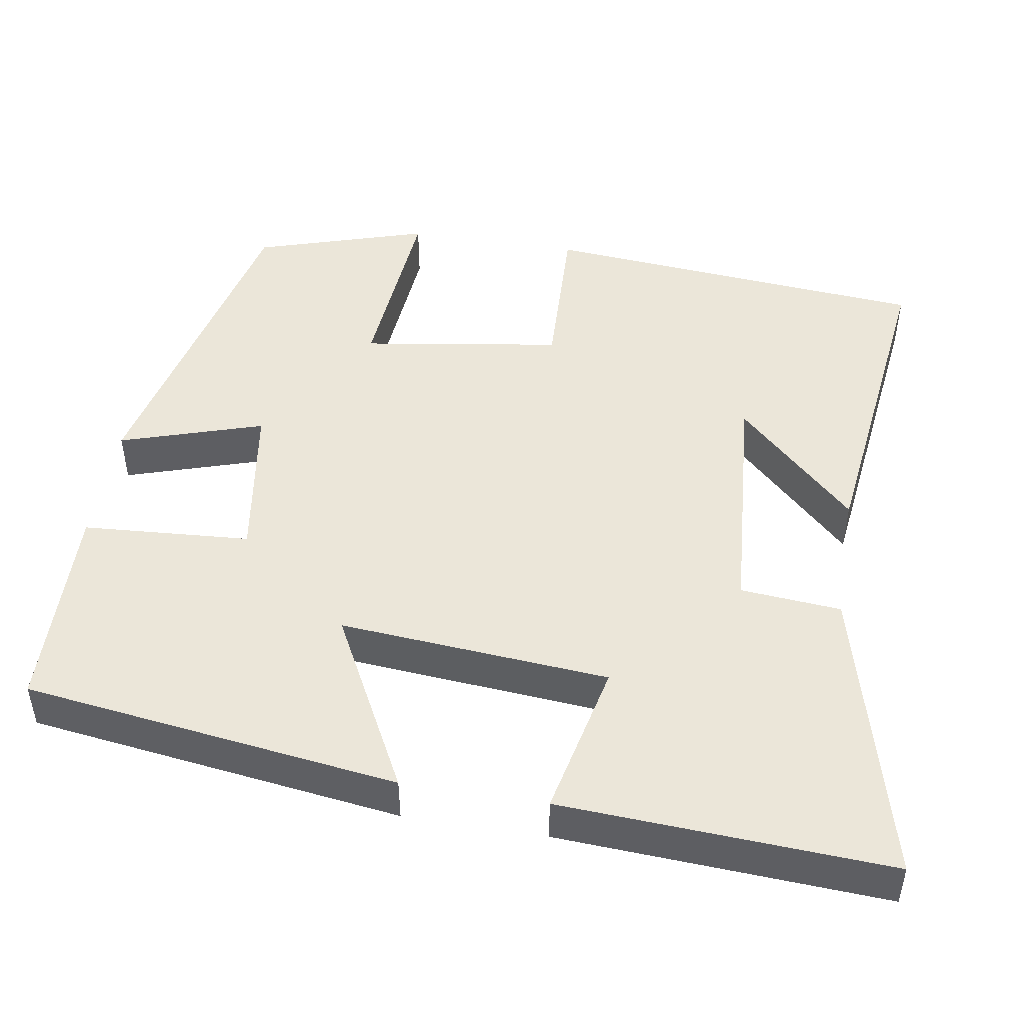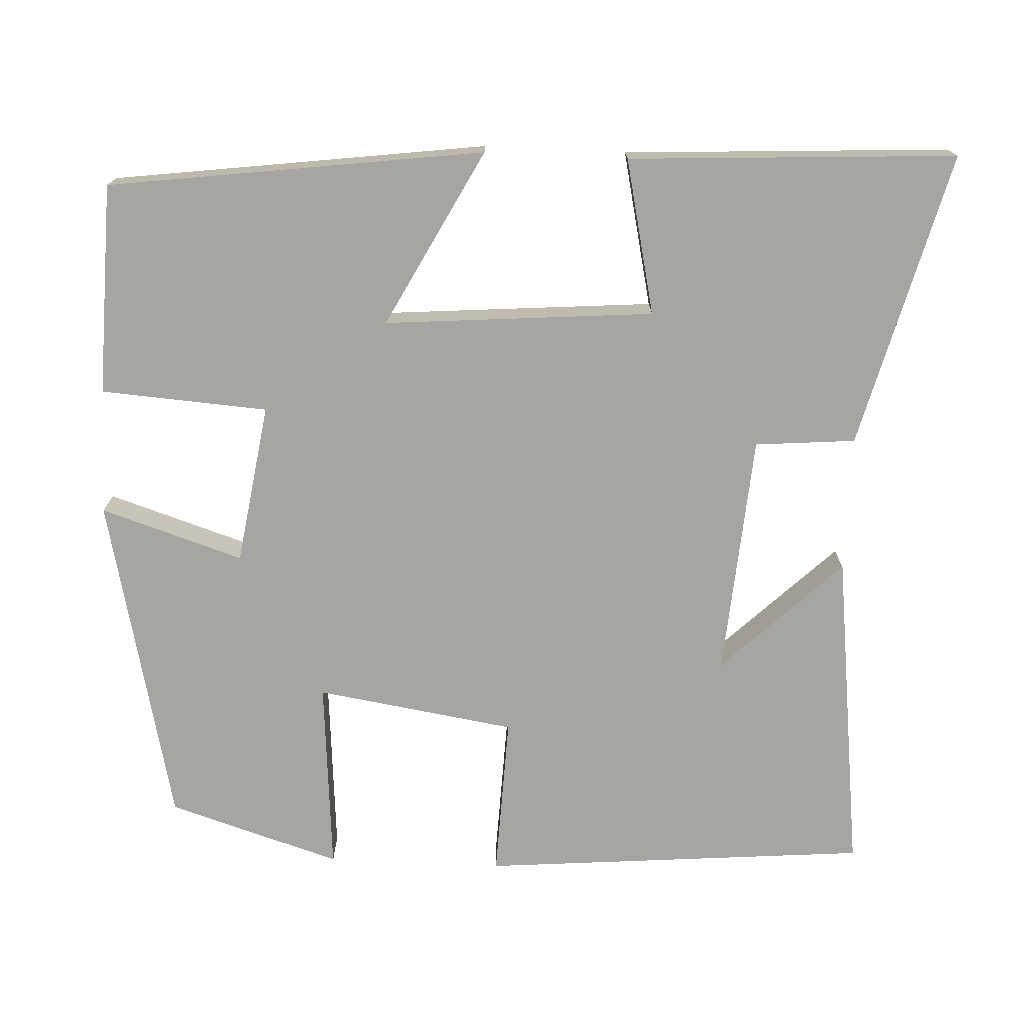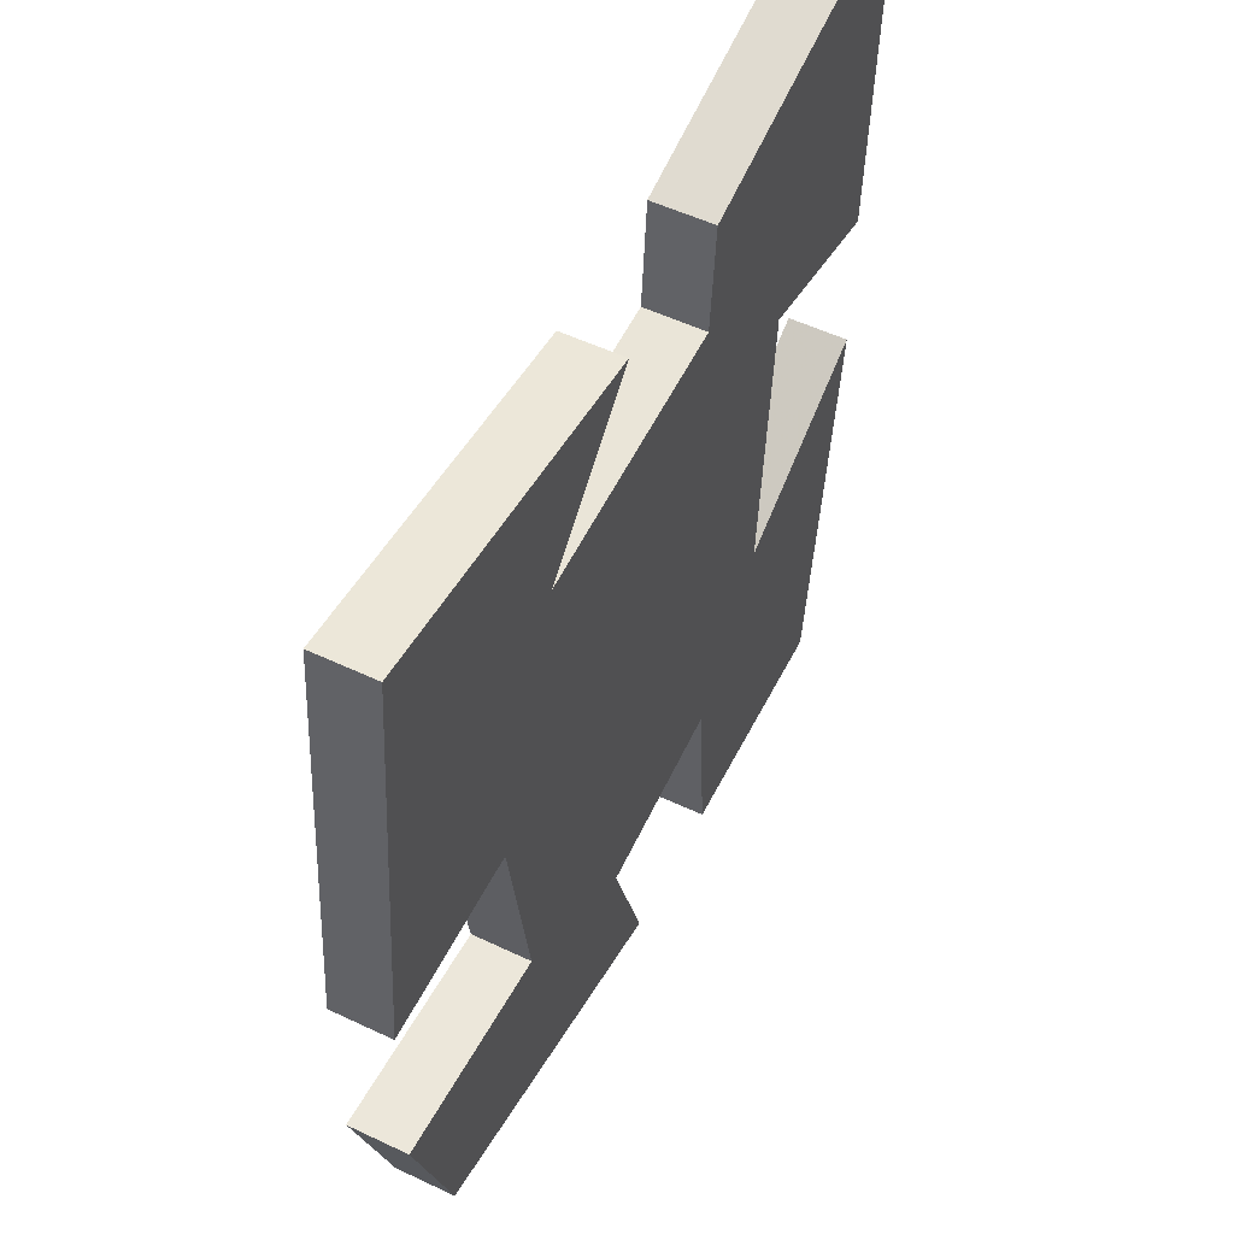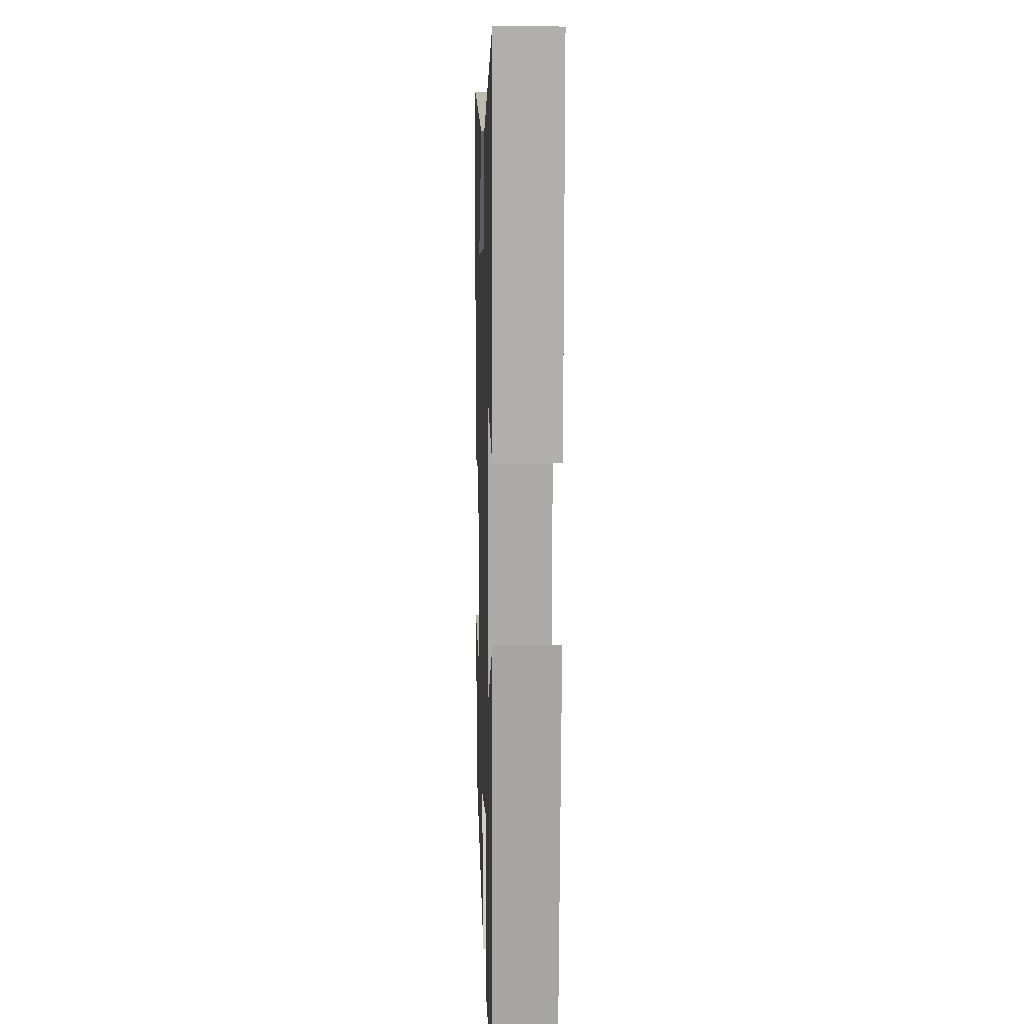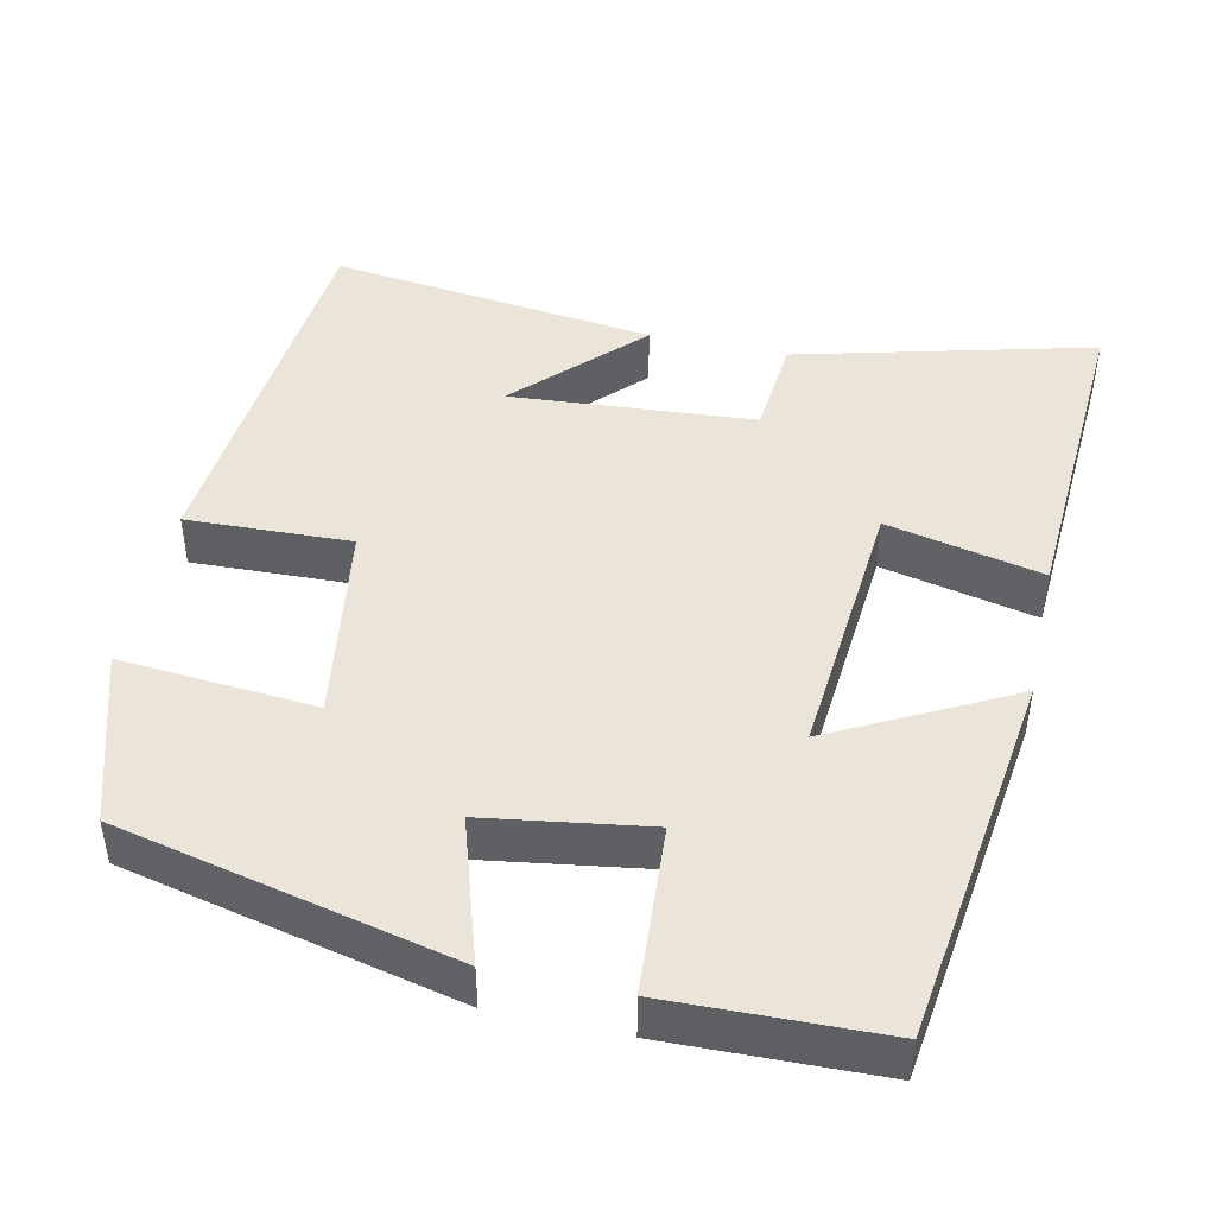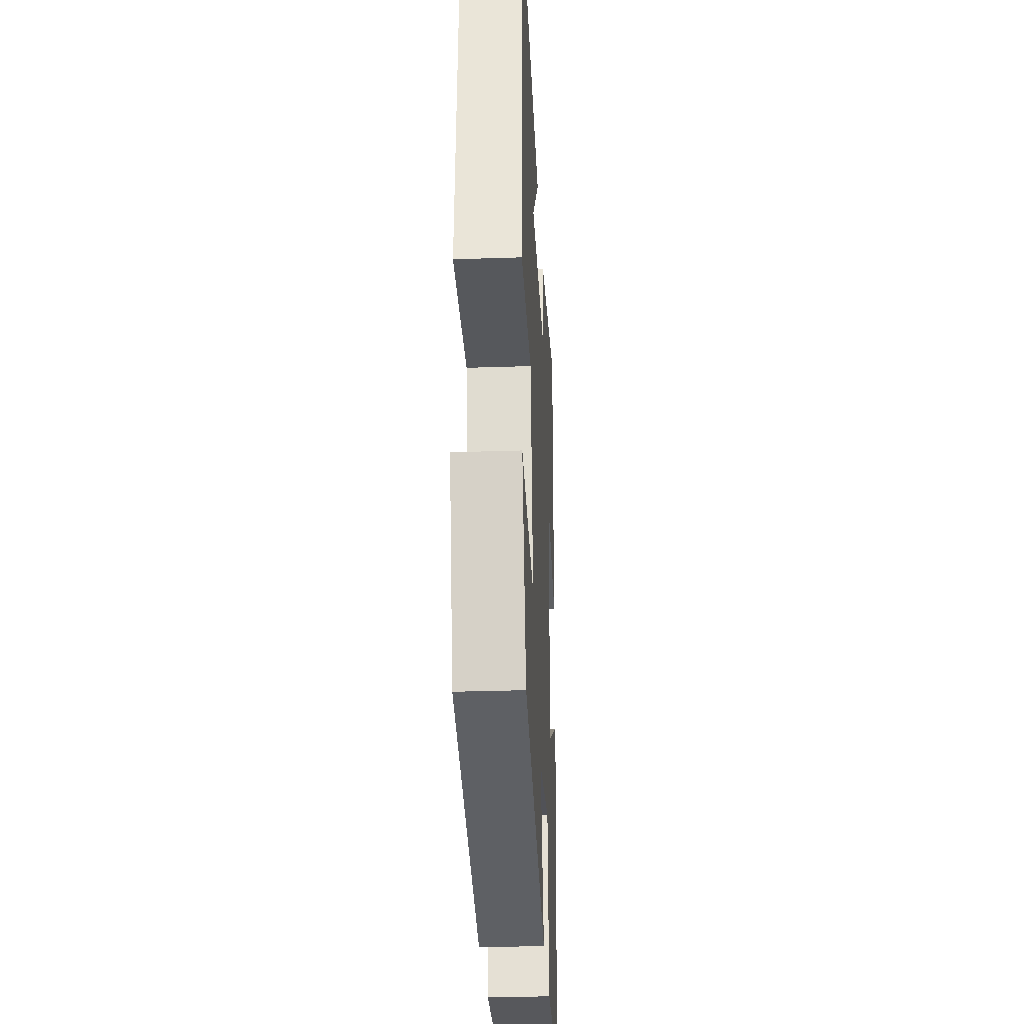
<metadata>
{"format":"obj","ext":"obj","renderer":"f3d","projection":"perspective","resolution":1024,"background":"white","views":[{"elev":47.6,"azim":-80.6,"up":"+Y"},{"elev":-73.8,"azim":-92.6,"up":"+Y"},{"elev":53.5,"azim":116.8,"up":"+Z"},{"elev":9.0,"azim":-91.8,"up":"+Z"},{"elev":45.3,"azim":-167.5,"up":"+Y"},{"elev":-30.2,"azim":92.8,"up":"+Z"}]}
</metadata>
<code>
v 0.43 0.07 -0.403
v 0.001 0.07 -0.5
v 0.06 0.07 -0.316
v -0.148 0.07 -0.284
v -0.163 0.07 -0.5
v -0.436 0.07 -0.492
v -0.5 0.07 -0.008
v -0.272 0.07 -0.128
v -0.3 0.07 0.22
v -0.5 0.07 0.176
v -0.523 0.07 0.599
v -0.141 0.07 0.5
v -0.13 0.07 0.37
v 0.184 0.07 0.346
v 0.035 0.07 0.5
v 0.457 0.07 0.552
v 0.5 0.07 0.05
v 0.289 0.07 0.058
v 0.249 0.07 -0.2
v 0.5 0.07 -0.18
v 0.43 0 -0.403
v 0.001 0 -0.5
v 0.06 0 -0.316
v -0.148 0 -0.284
v -0.163 0 -0.5
v -0.436 0 -0.492
v -0.5 0 -0.008
v -0.272 0 -0.128
v -0.3 0 0.22
v -0.5 0 0.176
v -0.523 0 0.599
v -0.141 0 0.5
v -0.13 0 0.37
v 0.184 0 0.346
v 0.035 0 0.5
v 0.457 0 0.552
v 0.5 0 0.05
v 0.289 0 0.058
v 0.249 0 -0.2
v 0.5 0 -0.18
f 1 2 3
f 20 1 3
f 19 20 3
f 18 19 3 4
f 16 17 18
f 16 18 4
f 14 15 16
f 14 16 4
f 13 14 4
f 11 12 13
f 10 11 13
f 9 10 13
f 13 4 5
f 9 13 5
f 8 9 5
f 5 6 7 8
f 23 22 21
f 23 21 40
f 23 40 39
f 24 23 39 38
f 38 37 36
f 24 38 36
f 36 35 34
f 24 36 34
f 24 34 33
f 33 32 31
f 33 31 30
f 33 30 29
f 25 24 33
f 25 33 29
f 25 29 28
f 28 27 26 25
f 1 21 22 2
f 2 22 23 3
f 3 23 24 4
f 4 24 25 5
f 5 25 26 6
f 6 26 27 7
f 7 27 28 8
f 8 28 29 9
f 9 29 30 10
f 10 30 31 11
f 11 31 32 12
f 12 32 33 13
f 13 33 34 14
f 14 34 35 15
f 15 35 36 16
f 16 36 37 17
f 17 37 38 18
f 18 38 39 19
f 19 39 40 20
f 20 40 21 1

</code>
